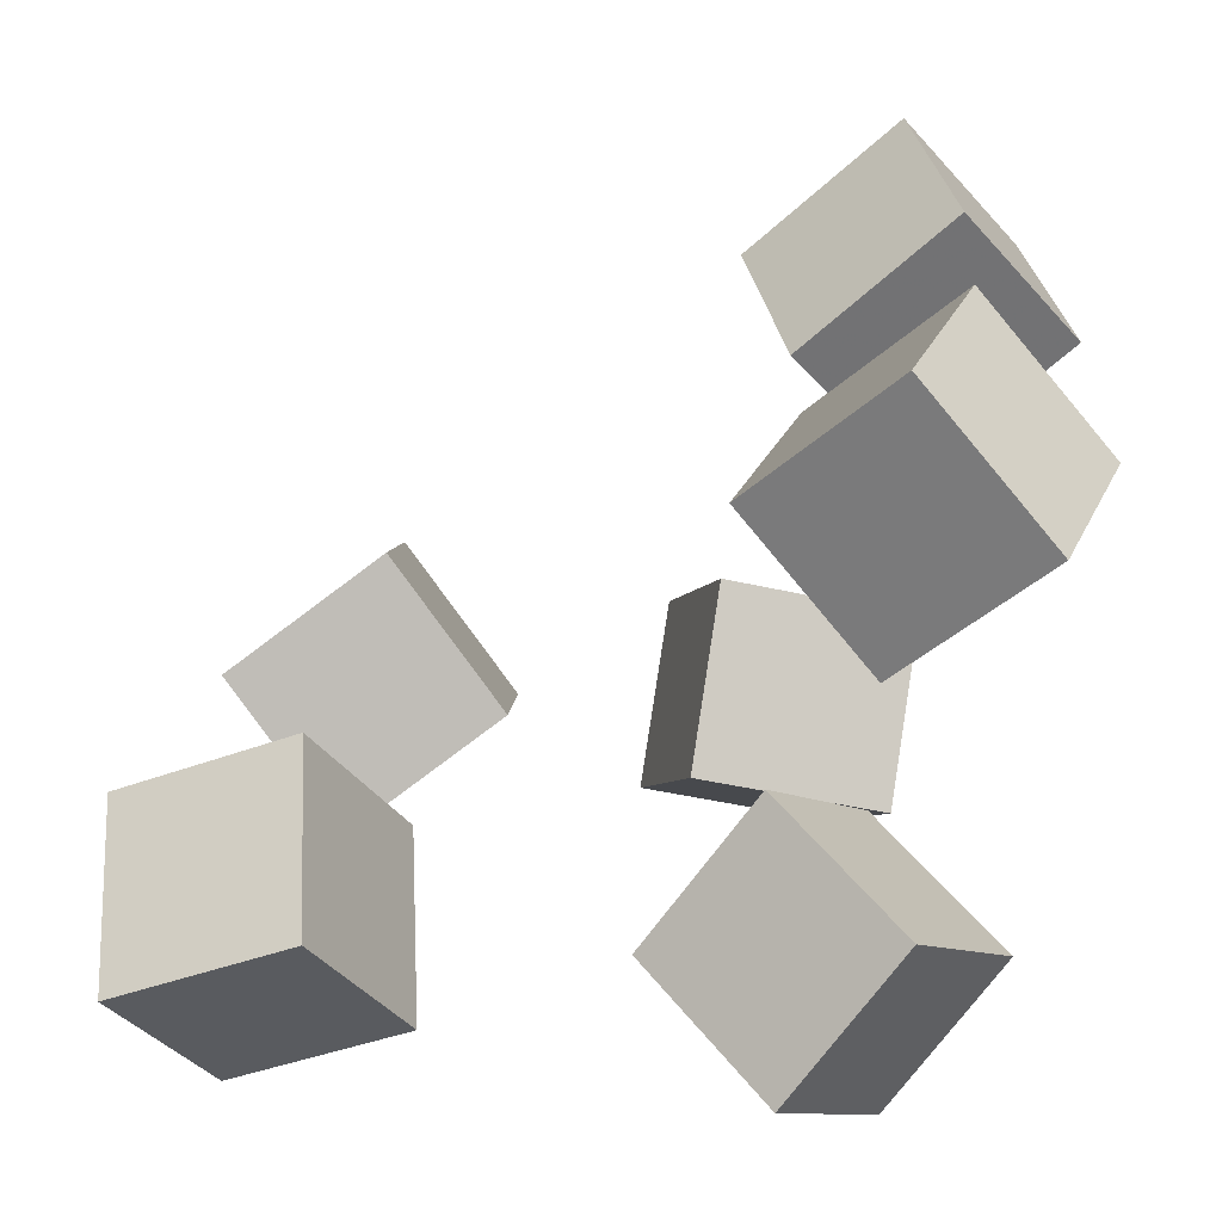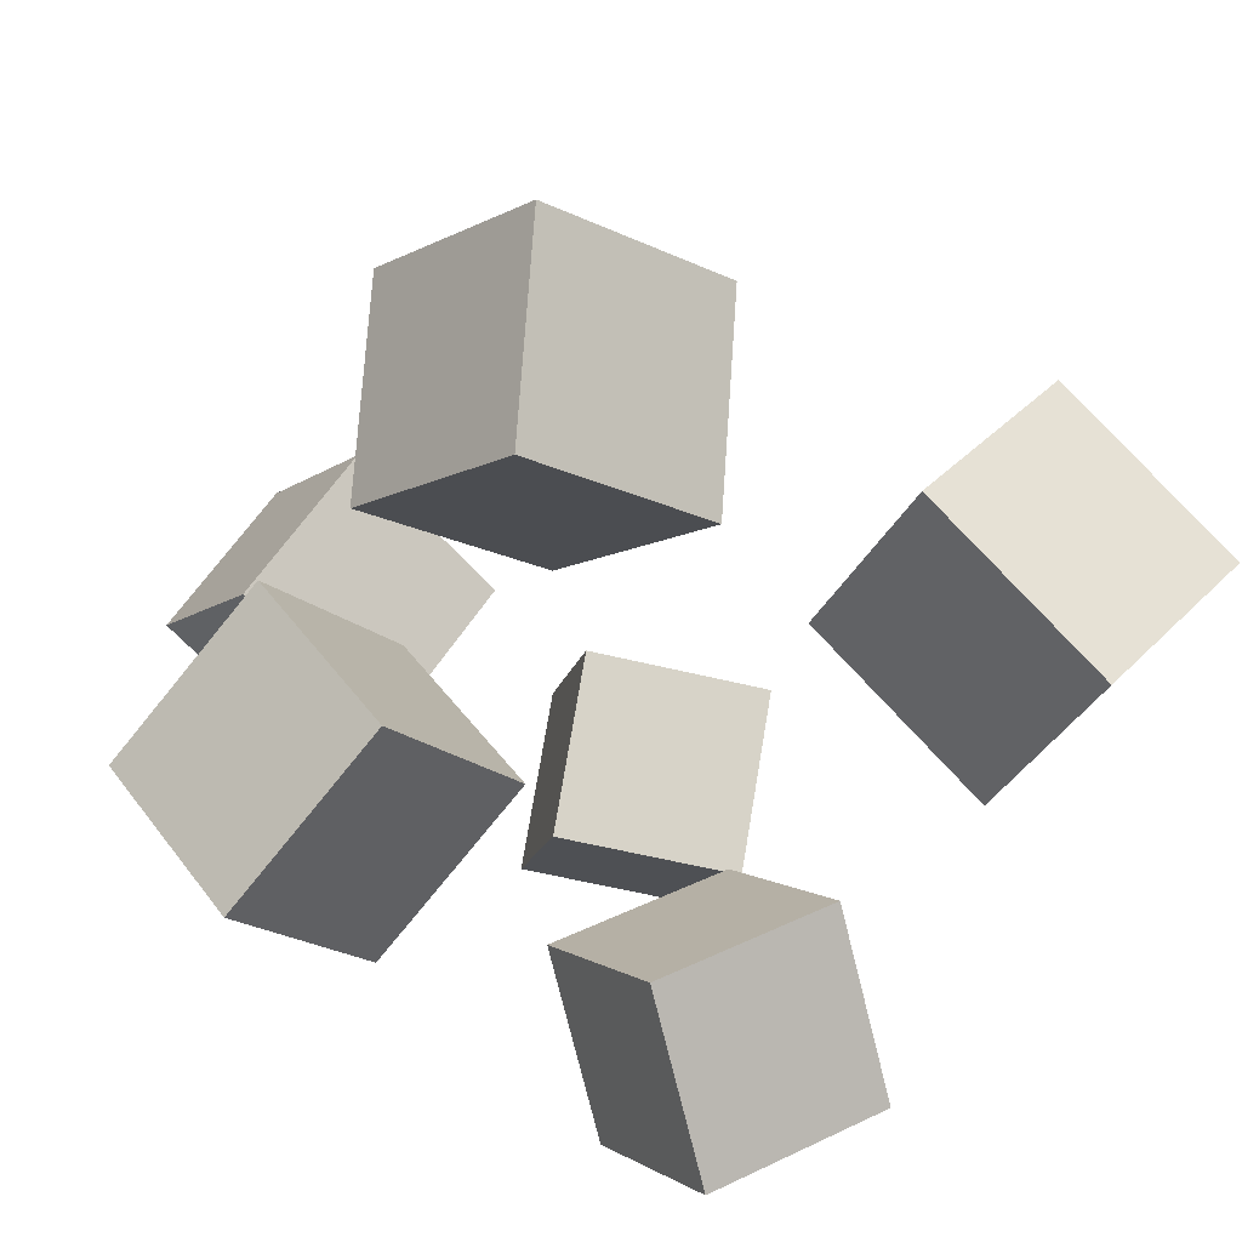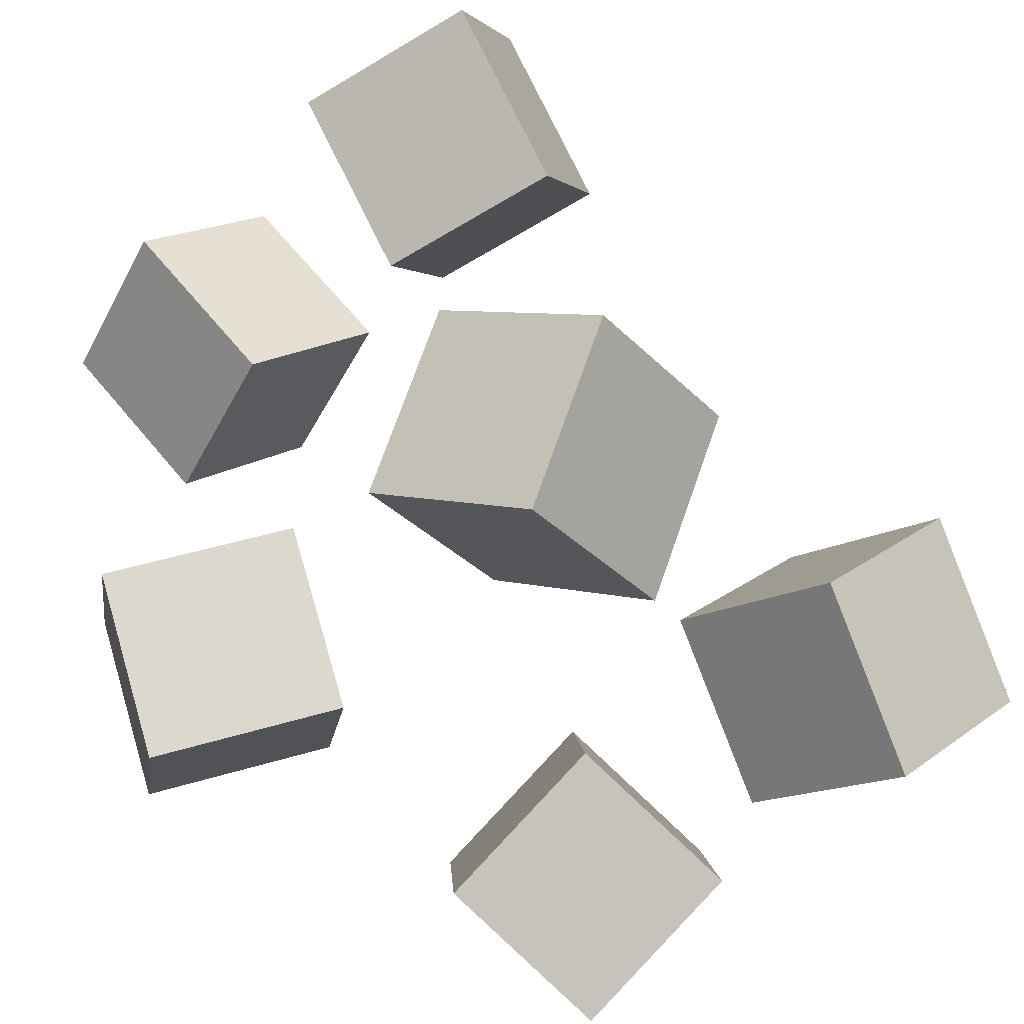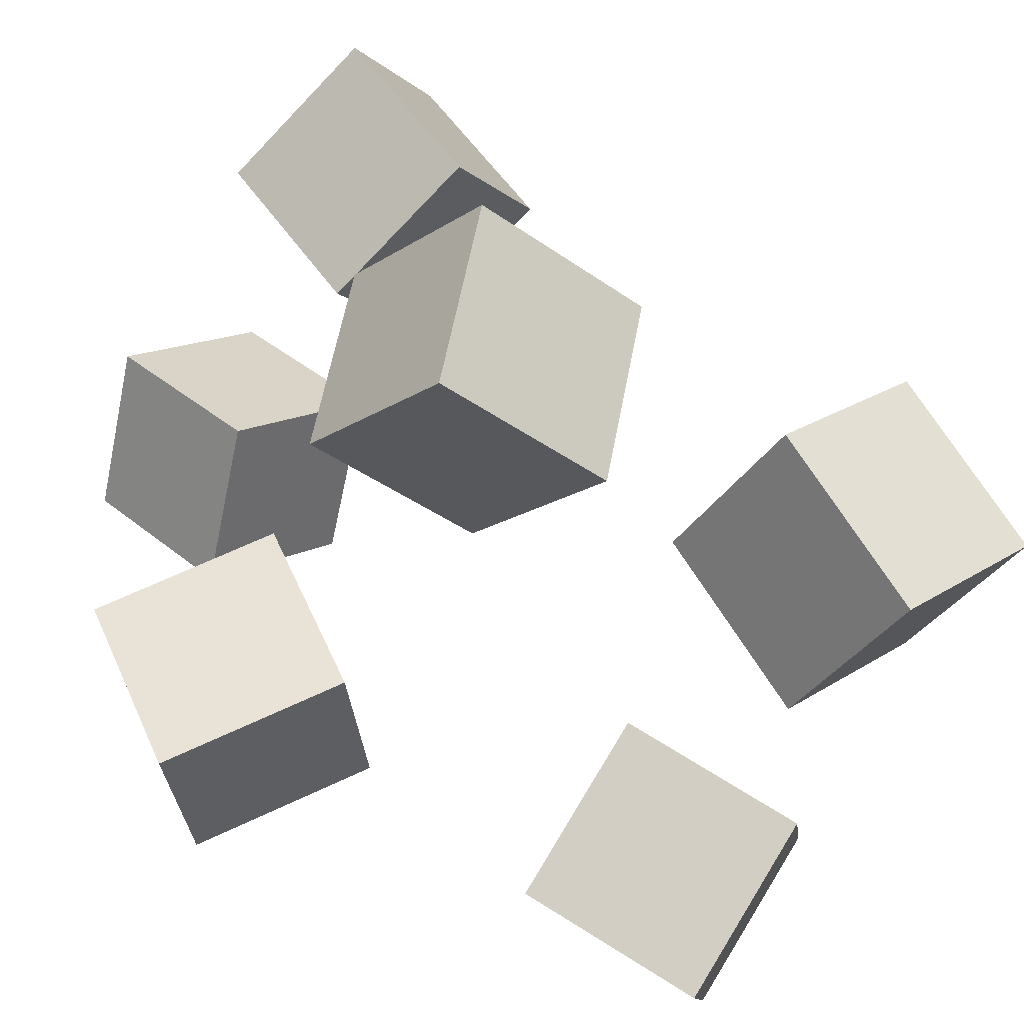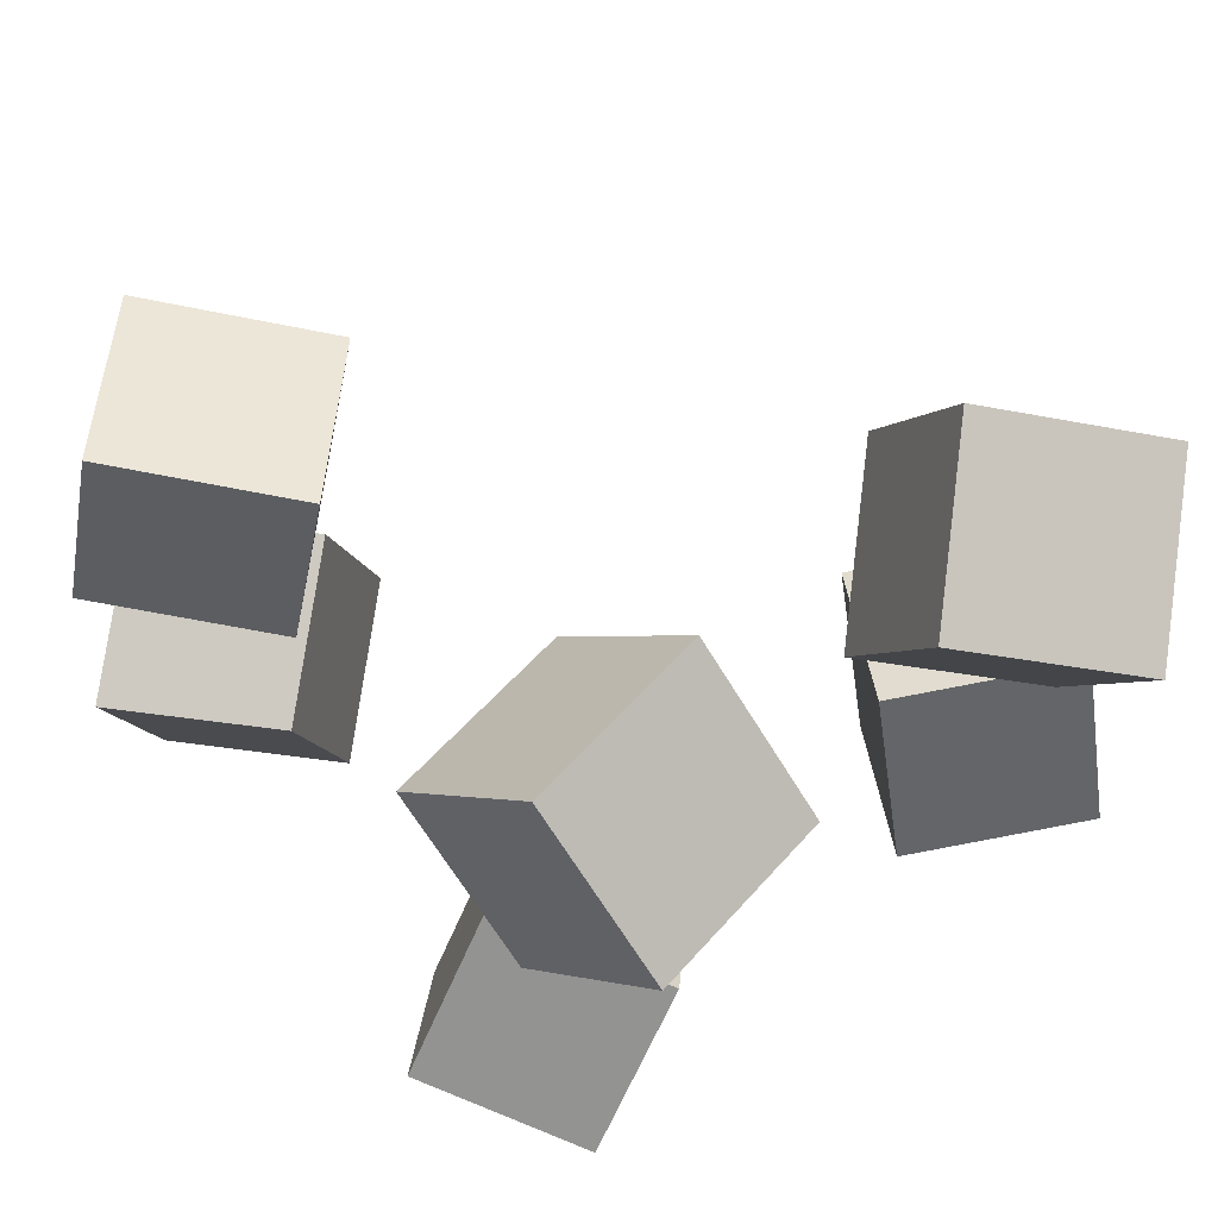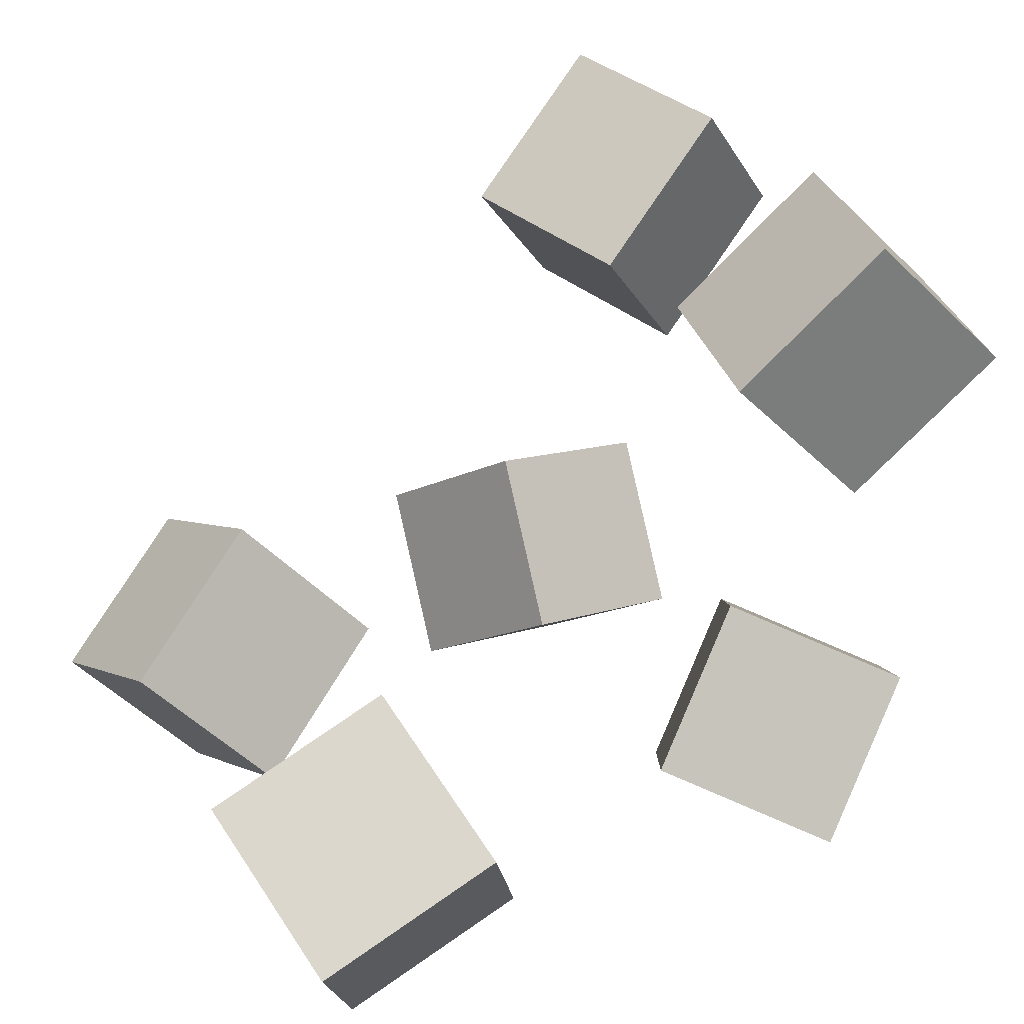
<metadata>
{"format":"obj","ext":"obj","renderer":"f3d","projection":"perspective","resolution":1024,"background":"white","views":[{"elev":28.3,"azim":-173.6,"up":"+Y"},{"elev":-58.8,"azim":61.1,"up":"+Y"},{"elev":-49.4,"azim":-41.5,"up":"+Y"},{"elev":-63.4,"azim":-26.6,"up":"+Y"},{"elev":69.0,"azim":-34.0,"up":"+Z"},{"elev":32.2,"azim":150.4,"up":"+Y"}]}
</metadata>
<code>
v -0.178 -0.1173 -0.149
v -0.2465 -0.02315 -0.1224
v -0.1235 -0.05272 -0.2369
v -0.192 0.04138 -0.2102
v -0.09402 -0.07884 -0.06871
v -0.1625 0.01527 -0.04207
v -0.03953 -0.0143 -0.1565
v -0.1081 0.0798 -0.1299
f 1.0 7.0 5.0
f 1.0 3.0 7.0
f 1.0 4.0 3.0
f 1.0 2.0 4.0
f 3.0 8.0 7.0
f 3.0 4.0 8.0
f 5.0 7.0 8.0
f 5.0 8.0 6.0
f 1.0 5.0 6.0
f 1.0 6.0 2.0
f 2.0 6.0 8.0
f 2.0 8.0 4.0
v -0.2683 0.2567 0.08187
v -0.2322 0.2701 0.1954
v -0.1981 0.344 0.04917
v -0.1619 0.3574 0.1627
v -0.1774 0.1762 0.06239
v -0.1412 0.1896 0.1759
v -0.1071 0.2635 0.02969
v -0.07094 0.2769 0.1432
f 9.0 15.0 13.0
f 9.0 11.0 15.0
f 9.0 12.0 11.0
f 9.0 10.0 12.0
f 11.0 16.0 15.0
f 11.0 12.0 16.0
f 13.0 15.0 16.0
f 13.0 16.0 14.0
f 9.0 13.0 14.0
f 9.0 14.0 10.0
f 10.0 14.0 16.0
f 10.0 16.0 12.0
v 0.06192 -0.004087 0.07444
v 0.07246 -0.05571 0.1897
v 0.1404 0.08679 0.108
v 0.1509 0.03517 0.2232
v 0.1601 -0.07404 0.03414
v 0.1707 -0.1257 0.1494
v 0.2386 0.01684 0.06766
v 0.2492 -0.03478 0.1829
f 17.0 23.0 21.0
f 17.0 19.0 23.0
f 17.0 20.0 19.0
f 17.0 18.0 20.0
f 19.0 24.0 23.0
f 19.0 20.0 24.0
f 21.0 23.0 24.0
f 21.0 24.0 22.0
f 17.0 21.0 22.0
f 17.0 22.0 18.0
f 18.0 22.0 24.0
f 18.0 24.0 20.0
v -0.1758 -0.04541 0.05311
v -0.1356 -0.1161 0.1522
v -0.1865 0.0517 0.1267
v -0.1464 -0.01899 0.2258
v -0.05526 -0.01275 0.02761
v -0.01513 -0.08344 0.1267
v -0.066 0.08436 0.1012
v -0.02587 0.01367 0.2003
f 25.0 31.0 29.0
f 25.0 27.0 31.0
f 25.0 28.0 27.0
f 25.0 26.0 28.0
f 27.0 32.0 31.0
f 27.0 28.0 32.0
f 29.0 31.0 32.0
f 29.0 32.0 30.0
f 25.0 29.0 30.0
f 25.0 30.0 26.0
f 26.0 30.0 32.0
f 26.0 32.0 28.0
v 0.07919 -0.06733 -0.1666
v 0.09851 -0.005164 -0.05502
v 0.1264 0.02833 -0.2281
v 0.1457 0.0905 -0.1165
v 0.195 -0.1189 -0.1579
v 0.2143 -0.05674 -0.04634
v 0.2422 -0.02324 -0.2194
v 0.2615 0.03893 -0.1078
f 33.0 39.0 37.0
f 33.0 35.0 39.0
f 33.0 36.0 35.0
f 33.0 34.0 36.0
f 35.0 40.0 39.0
f 35.0 36.0 40.0
f 37.0 39.0 40.0
f 37.0 40.0 38.0
f 33.0 37.0 38.0
f 33.0 38.0 34.0
f 34.0 38.0 40.0
f 34.0 40.0 36.0
v -0.2539 0.2609 -0.1977
v -0.2836 0.2596 -0.08182
v -0.1743 0.3473 -0.1764
v -0.2039 0.3459 -0.06043
v -0.1669 0.1754 -0.1765
v -0.1966 0.174 -0.0606
v -0.08725 0.2617 -0.1551
v -0.1169 0.2603 -0.03921
f 41.0 47.0 45.0
f 41.0 43.0 47.0
f 41.0 44.0 43.0
f 41.0 42.0 44.0
f 43.0 48.0 47.0
f 43.0 44.0 48.0
f 45.0 47.0 48.0
f 45.0 48.0 46.0
f 41.0 45.0 46.0
f 41.0 46.0 42.0
f 42.0 46.0 48.0
f 42.0 48.0 44.0

</code>
